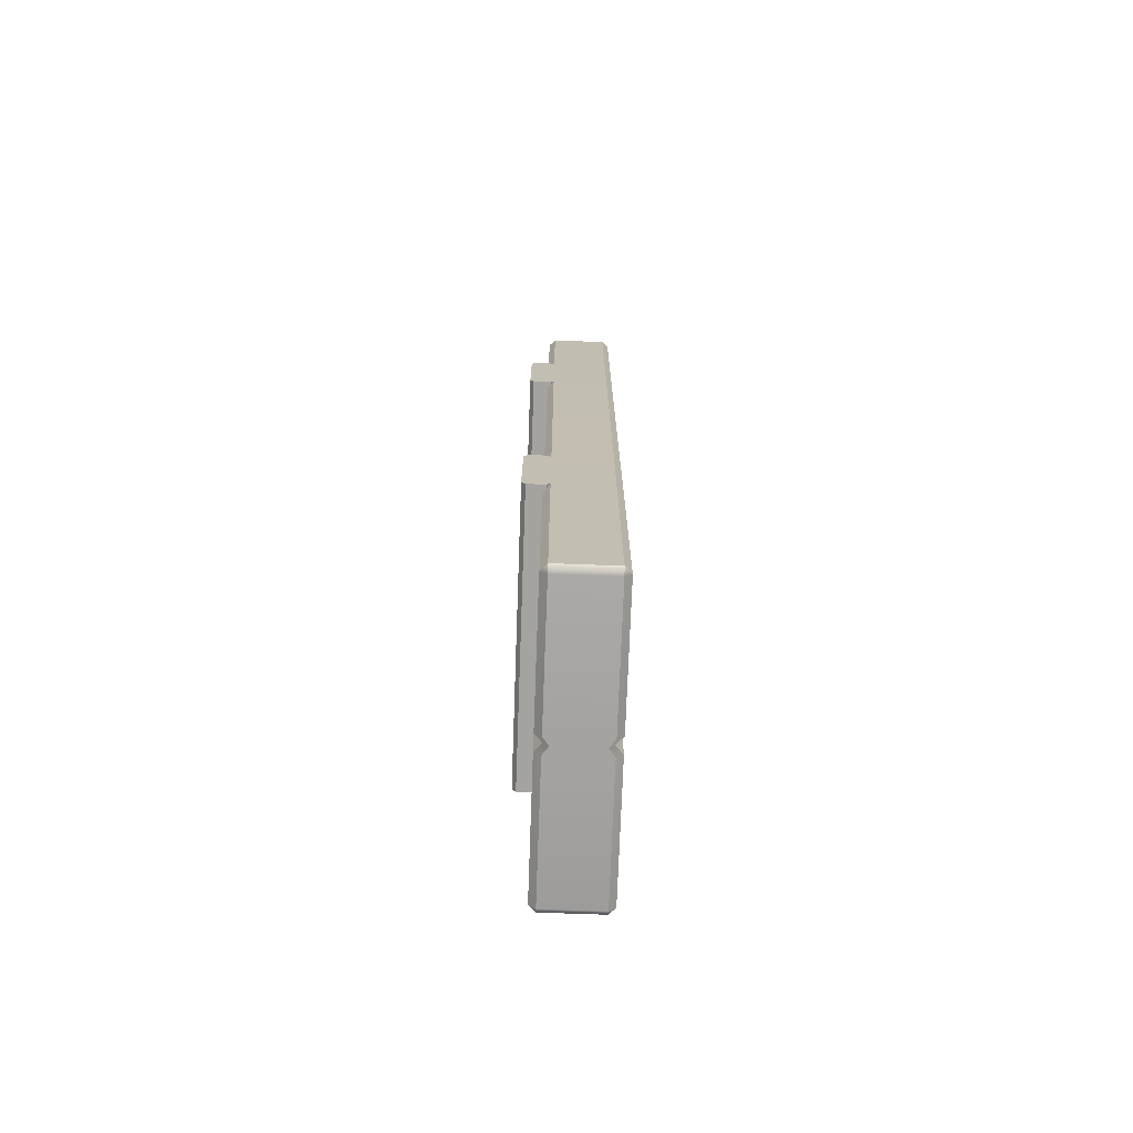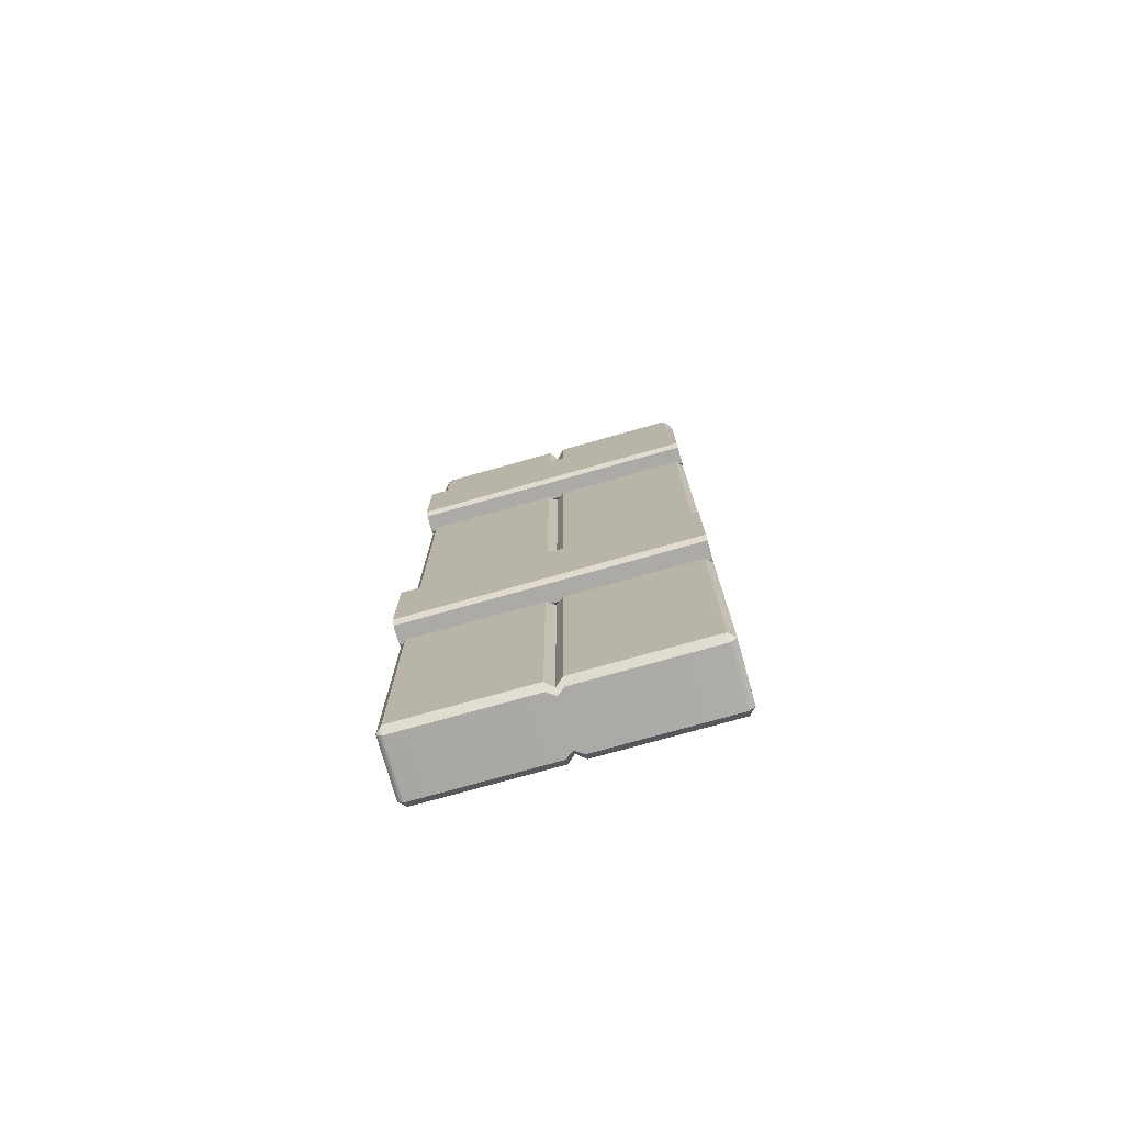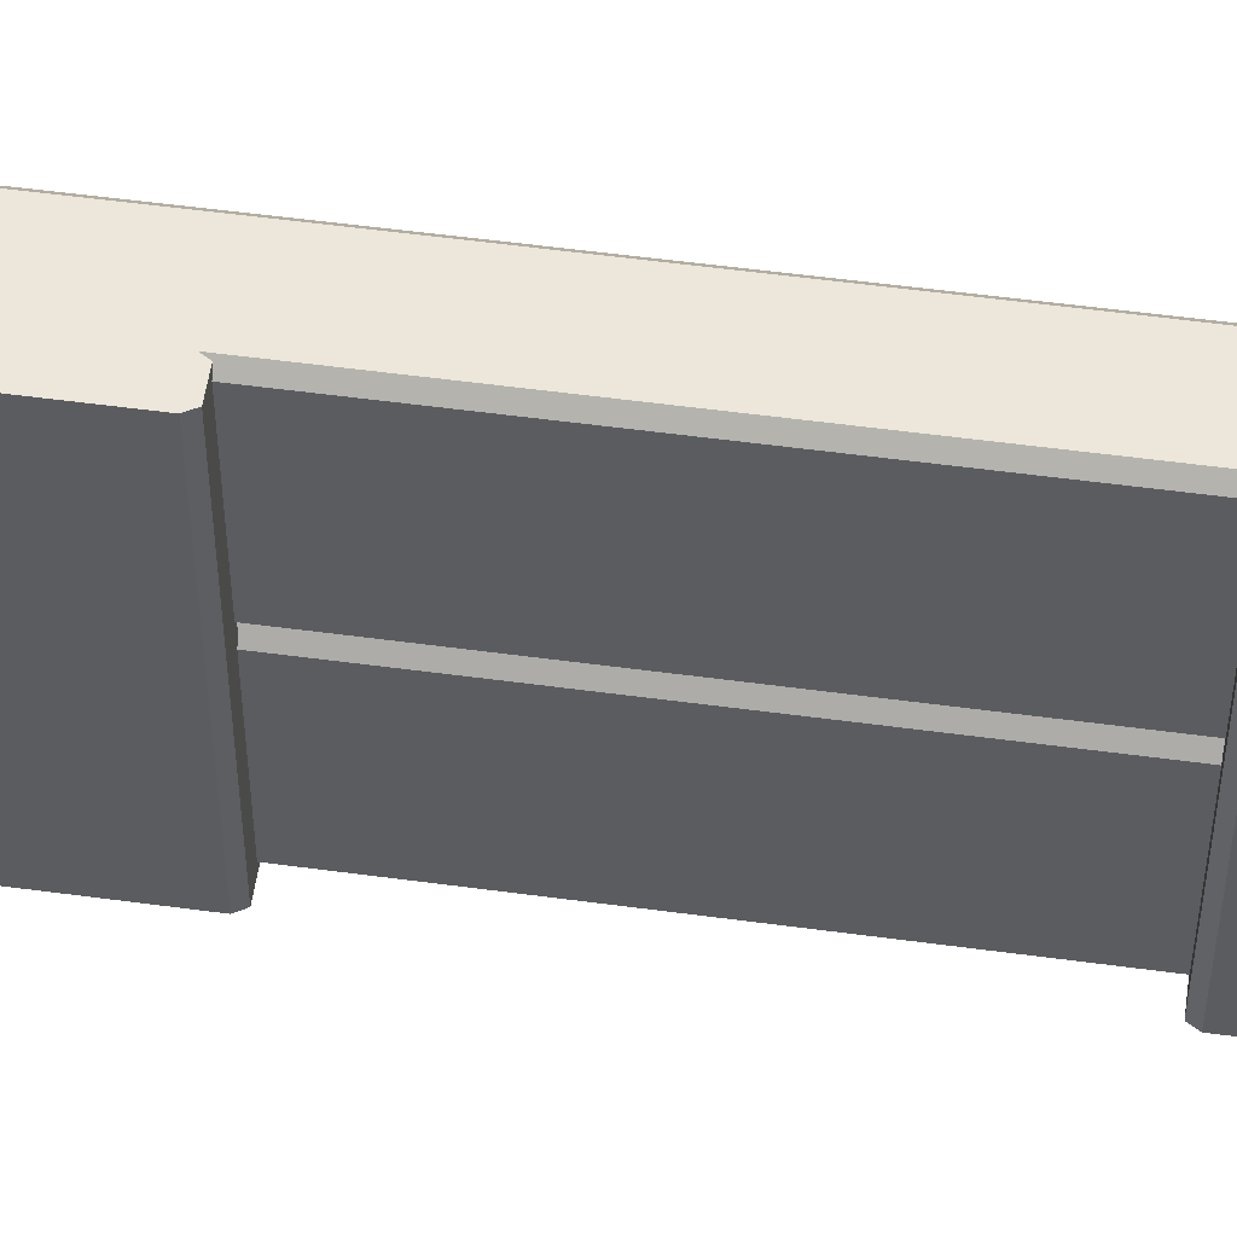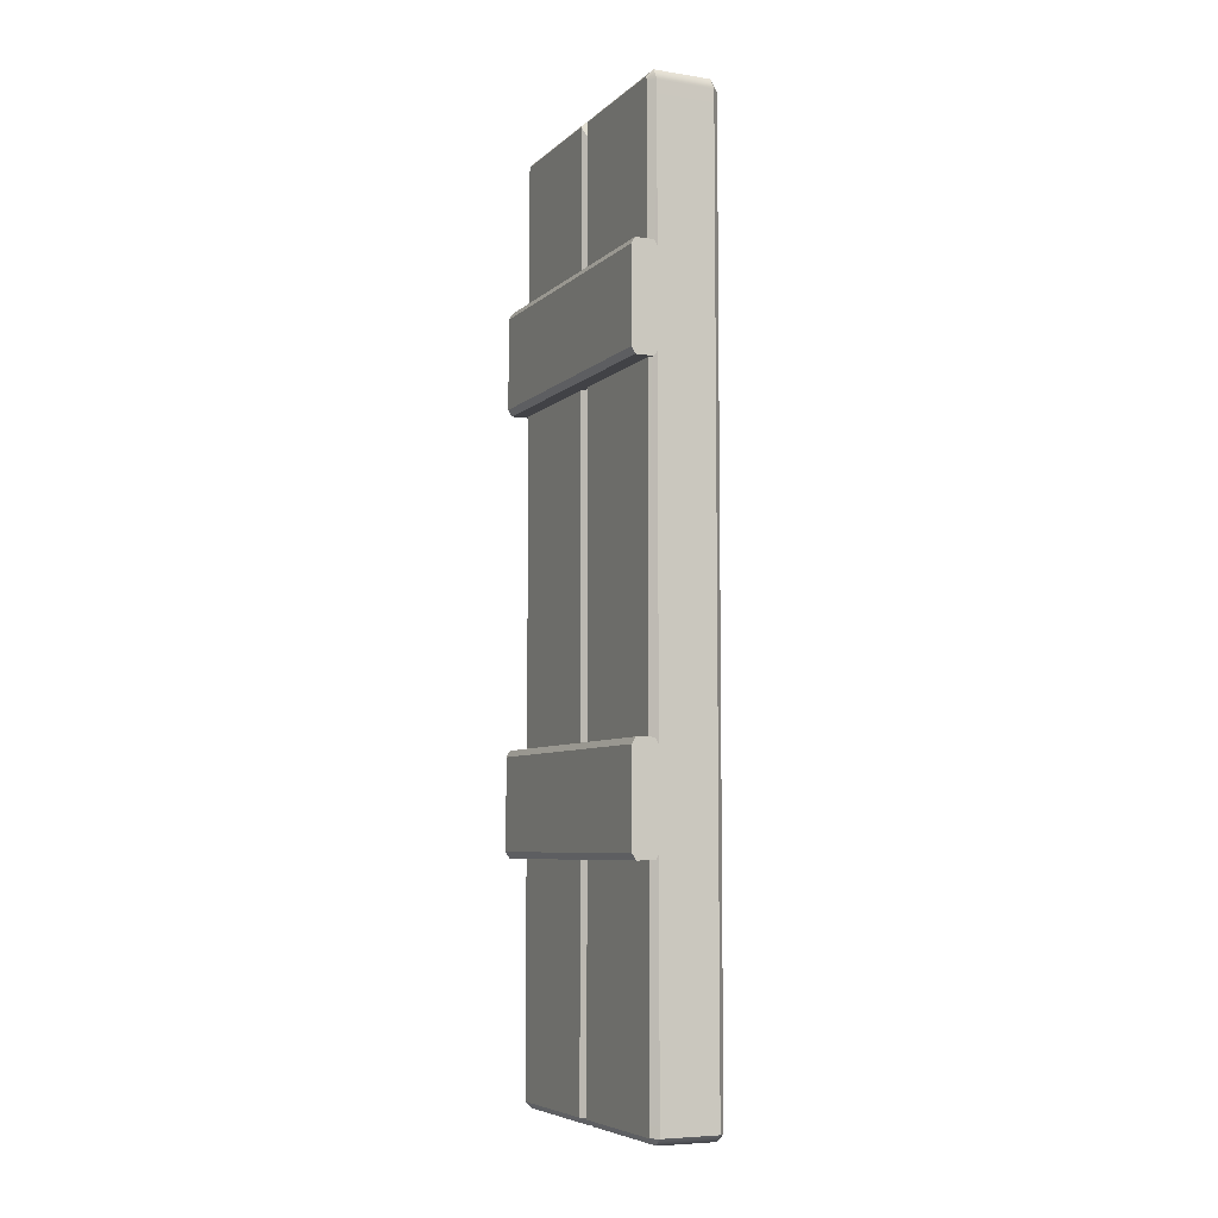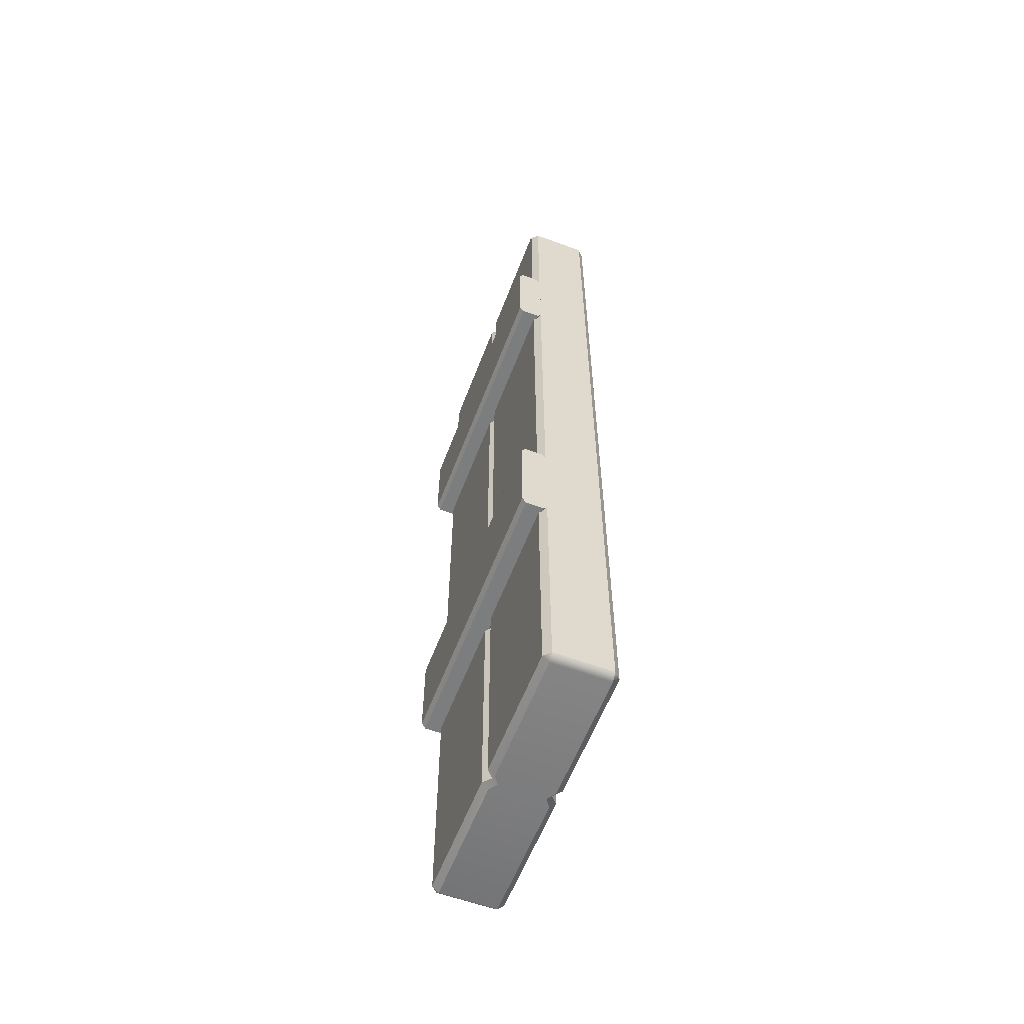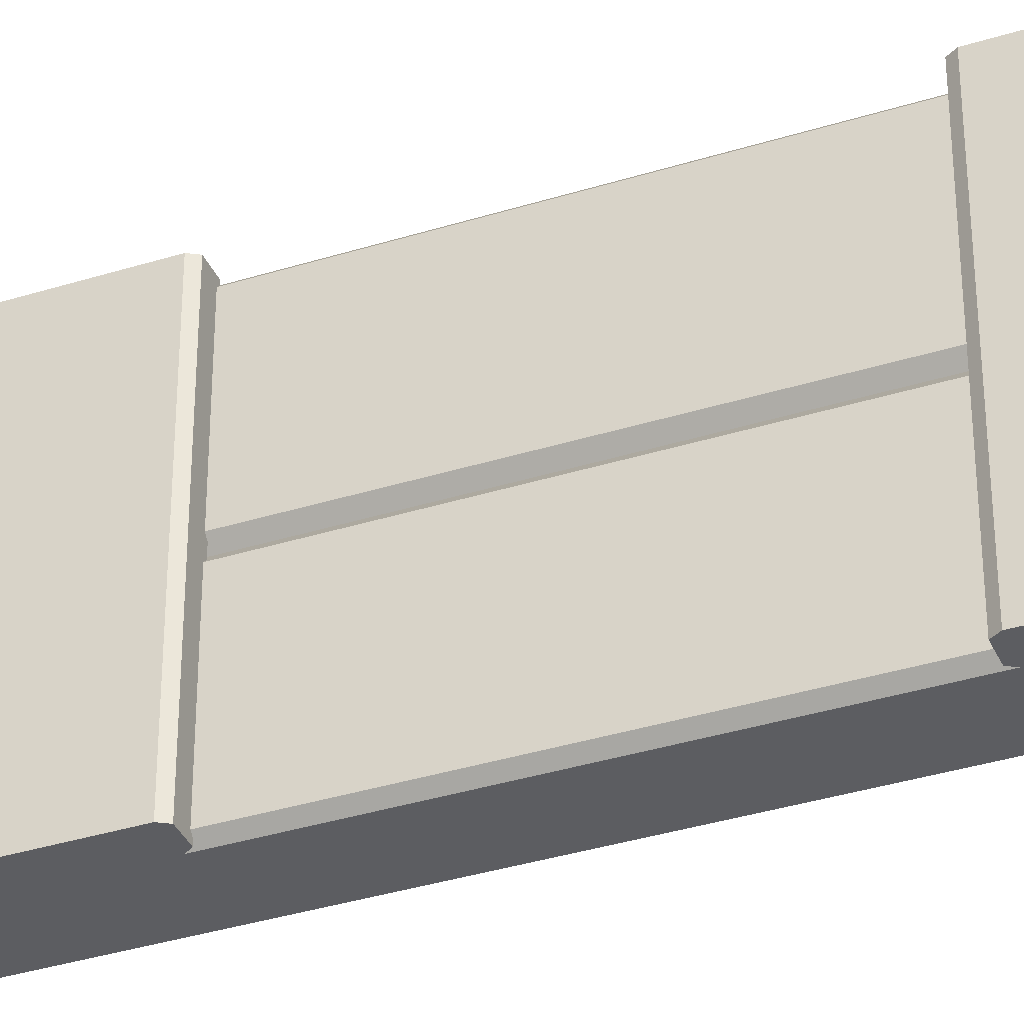
<metadata>
{"format":"obj","ext":"obj","renderer":"f3d","projection":"perspective","resolution":1024,"background":"white","views":[{"elev":-72.9,"azim":177.9,"up":"+Y"},{"elev":-75.8,"azim":105.7,"up":"+Y"},{"elev":54.1,"azim":98.2,"up":"+Z"},{"elev":-6.6,"azim":155.5,"up":"+Y"},{"elev":-59.0,"azim":159.2,"up":"+Y"},{"elev":-36.6,"azim":112.1,"up":"+Z"}]}
</metadata>
<code>
g default
v 0.2015 1.83 1
v 0.2286 1.874 1
v 0.2015 1.83 -1
v 0.2286 1.874 -1
v 0.3548 1.874 1
v 0.3818 1.83 1
v 0.3818 1.83 -1
v 0.3548 1.874 -1
v 0.2286 1.148 1
v 0.2015 1.193 1
v 0.2015 1.193 -1
v 0.2286 1.148 -1
v 0.3818 1.193 1
v 0.3548 1.148 1
v 0.3548 1.148 -1
v 0.3818 1.193 -1
g pCube9 group7
f 4 2 5 8
f 9 12 15 14
f 13 16 7 6
f 11 10 1 3
f 3 4 8 7
f 1 6 5 2
f 1 2 4 3
f 5 6 7 8
f 9 10 11 12
f 13 14 15 16
f 3 7 16 11
f 11 16 15 12
f 10 9 14 13
f 10 13 6 1
g default
v 0.2015 4.861 1
v 0.2286 4.906 1
v 0.2015 4.861 -1
v 0.2286 4.906 -1
v 0.3548 4.906 1
v 0.3818 4.861 1
v 0.3818 4.861 -1
v 0.3548 4.906 -1
v 0.2286 4.18 1
v 0.2015 4.224 1
v 0.2015 4.224 -1
v 0.2286 4.18 -1
v 0.3818 4.224 1
v 0.3548 4.18 1
v 0.3548 4.18 -1
v 0.3818 4.224 -1
g group7 pCube3
f 20 18 21 24
f 25 28 31 30
f 29 32 23 22
f 27 26 17 19
f 19 20 24 23
f 17 22 21 18
f 17 18 20 19
f 21 22 23 24
f 25 26 27 28
f 29 30 31 32
f 19 23 32 27
f 27 32 31 28
f 26 25 30 29
f 26 29 22 17
g default
v 0.2497 5.92 0.9556
v 0.2497 5.92 0.05447
v 0.2497 5.92 -0.05447
v 0.2497 5.92 -0.9556
v -0.2351 5.92 -0.9556
v -0.2351 5.92 -0.05447
v -0.2351 5.92 0.05447
v -0.2351 5.92 0.9556
v -0.1907 -0.4556 1
v -0.2351 -0.4556 0.9556
v -0.1907 5.92 1
v 0.2497 -0.4556 0.9556
v 0.2053 -0.4556 1
v 0.2053 5.92 1
v -0.1907 6 0.9556
v -0.2351 5.956 0.9295
v 0.2053 6 0.9556
v 0.2497 5.956 0.9295
v -0.1907 5.92 -1
v -0.2351 -0.4556 -0.9556
v -0.1907 -0.4556 -1
v 0.2053 5.92 -1
v 0.2053 -0.4556 -1
v 0.2497 -0.4556 -0.9556
v -0.1907 -0.5 -0.9556
v 0.2053 -0.5 -0.9556
v 0.1656 5.92 0
v 0.2011 5.842 0
v 0.2053 6 -0.05447
v 0.2497 5.956 -0.05447
v -0.151 5.92 0
v -0.1865 5.842 0
v -0.1907 6 -0.05447
v -0.2351 5.956 -0.05447
v -0.151 -0.5 0
v -0.1865 -0.4556 0
v -0.1907 -0.5 0.05447
v -0.2351 -0.4556 0.05447
v 0.2011 -0.4556 0
v 0.1656 -0.5 0
v 0.2053 -0.5 0.05447
v 0.2497 -0.4556 0.05447
v 0.2053 6 0.05447
v 0.2497 5.956 0.05447
v -0.1907 6 0.05447
v -0.2351 5.956 0.05447
v -0.1907 -0.5 0.9556
v 0.2053 -0.5 0.9556
v 0.2053 6 -0.9556
v 0.2497 5.956 -0.9295
v -0.1907 6 -0.9556
v -0.2351 5.956 -0.9295
v -0.1907 -0.5 -0.05447
v -0.2351 -0.4556 -0.05447
v 0.2497 -0.4556 -0.05447
v 0.2053 -0.5 -0.05447
g group7 pCube2
f 41 42 79
f 42 41 43 40
f 40 43 47 48
f 44 45 80
f 45 44 33 46
f 46 33 50 49
f 48 47 77 78
f 49 50 76 75
f 51 37 84 83
f 37 51 53 52
f 52 53 57
f 54 36 56 55
f 36 54 81 82
f 55 56 58
f 52 57 85 86
f 58 56 87 88
f 59 60 62 61
f 60 59 75 76
f 61 62 82 81
f 63 64 78 77
f 64 63 65 66
f 66 65 83 84
f 67 68 86 85
f 68 67 69 70
f 70 69 79 42
f 71 72 88 87
f 72 71 74 73
f 73 74 44 80
f 41 45 46 43
f 43 46 49 47
f 51 54 55 53
f 79 80 45 41
f 63 59 61 65
f 38 64 66
f 85 88 72 67
f 60 35 62
f 77 75 59 63
f 64 39 78
f 67 72 73 69
f 76 34 60
f 65 61 81 83
f 37 38 66 84
f 57 58 88 85
f 62 35 36 82
f 47 49 75 77
f 39 40 48 78
f 69 73 80 79
f 50 33 34 76
f 83 81 54 51
f 53 55 58 57
f 34 33 44 74
f 60 34 74 71
f 60 71 87 35
f 36 35 87 56
f 52 86 38 37
f 86 68 64 38
f 68 70 39 64
f 70 42 40 39

</code>
